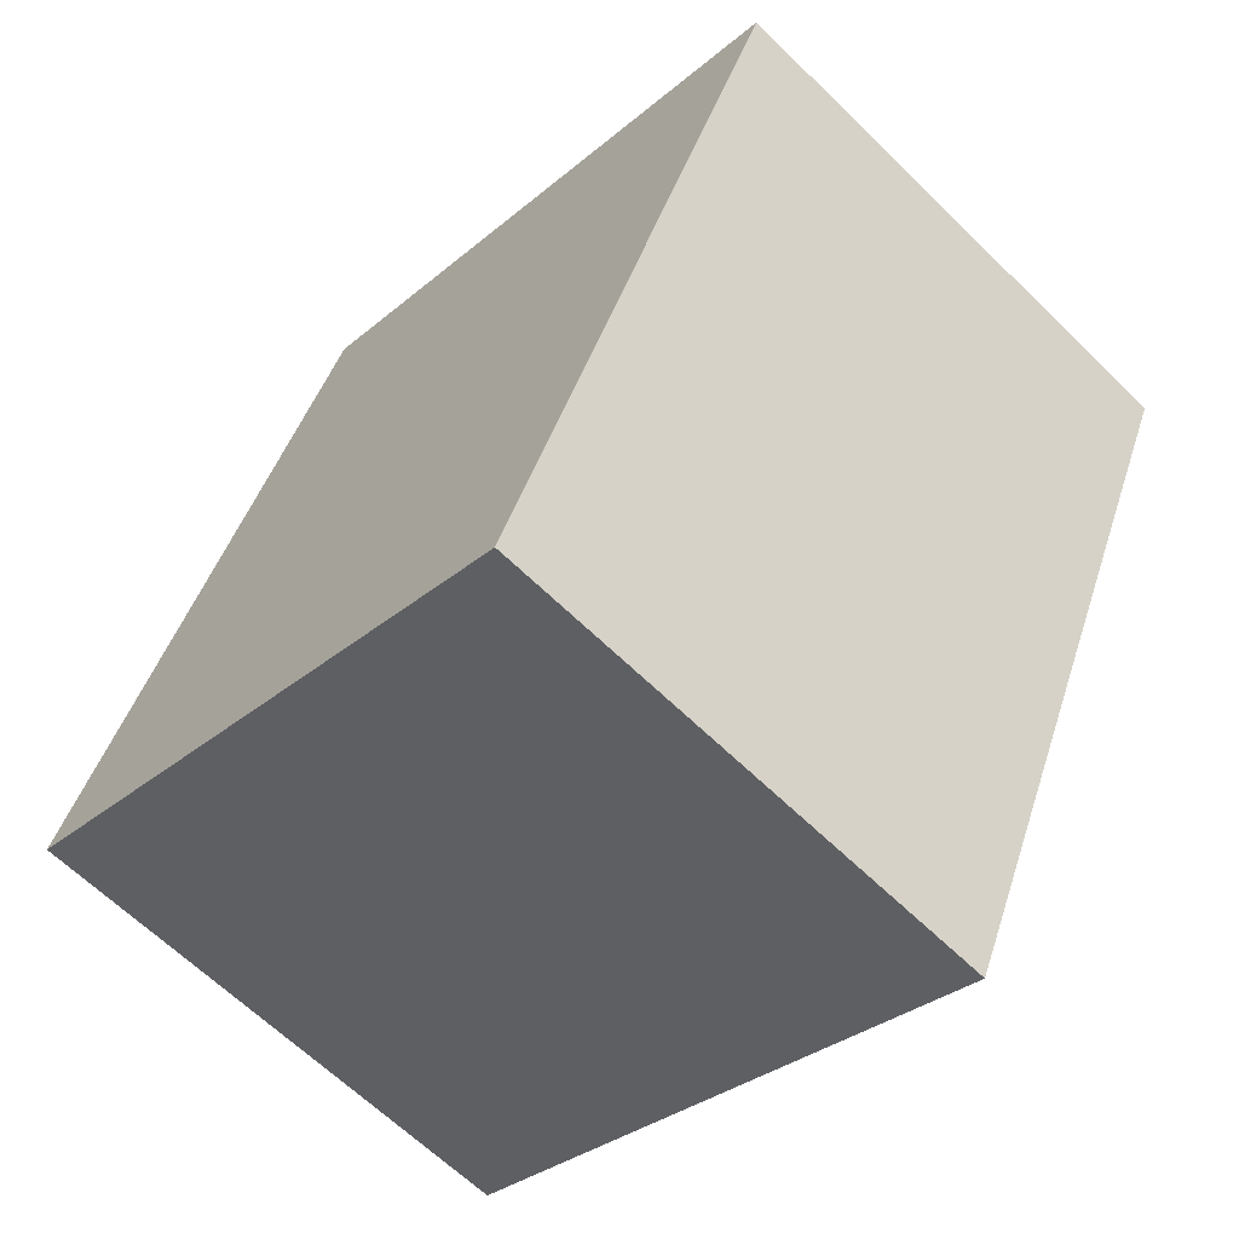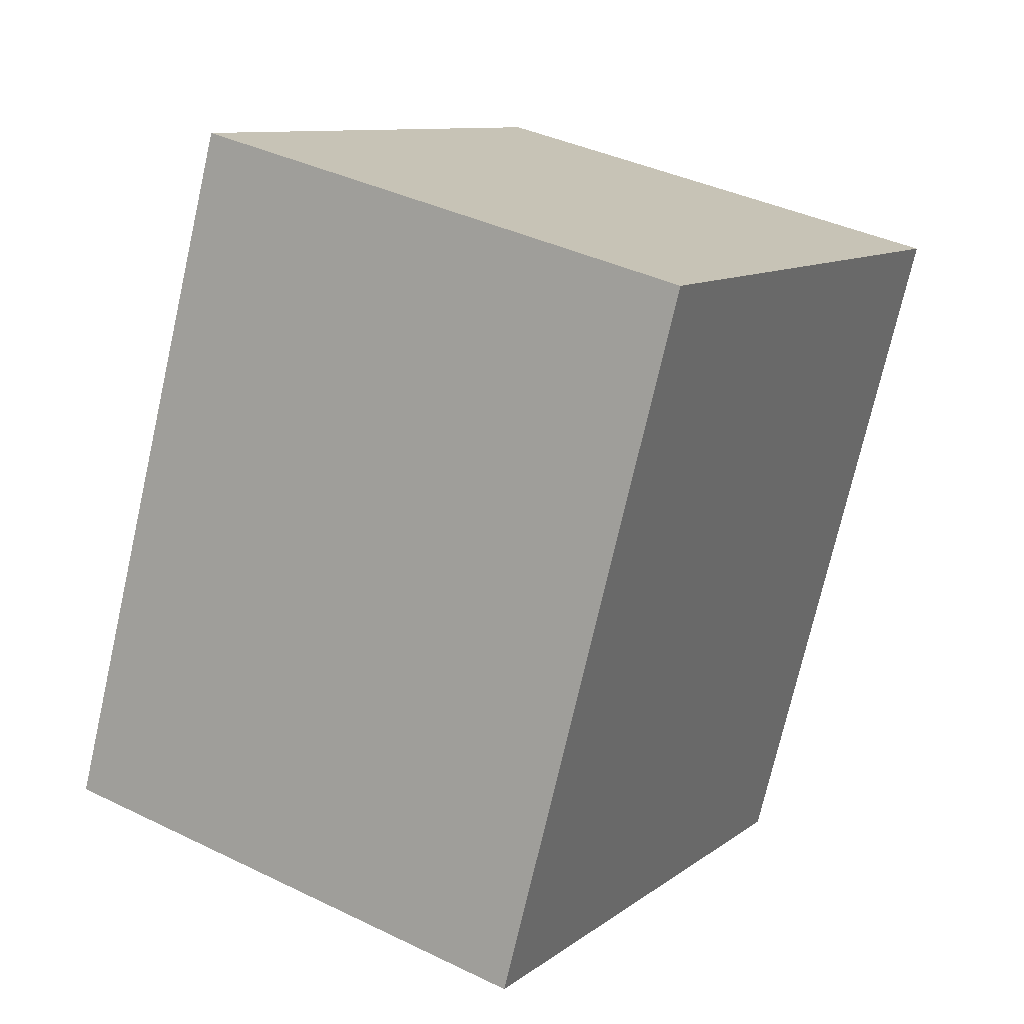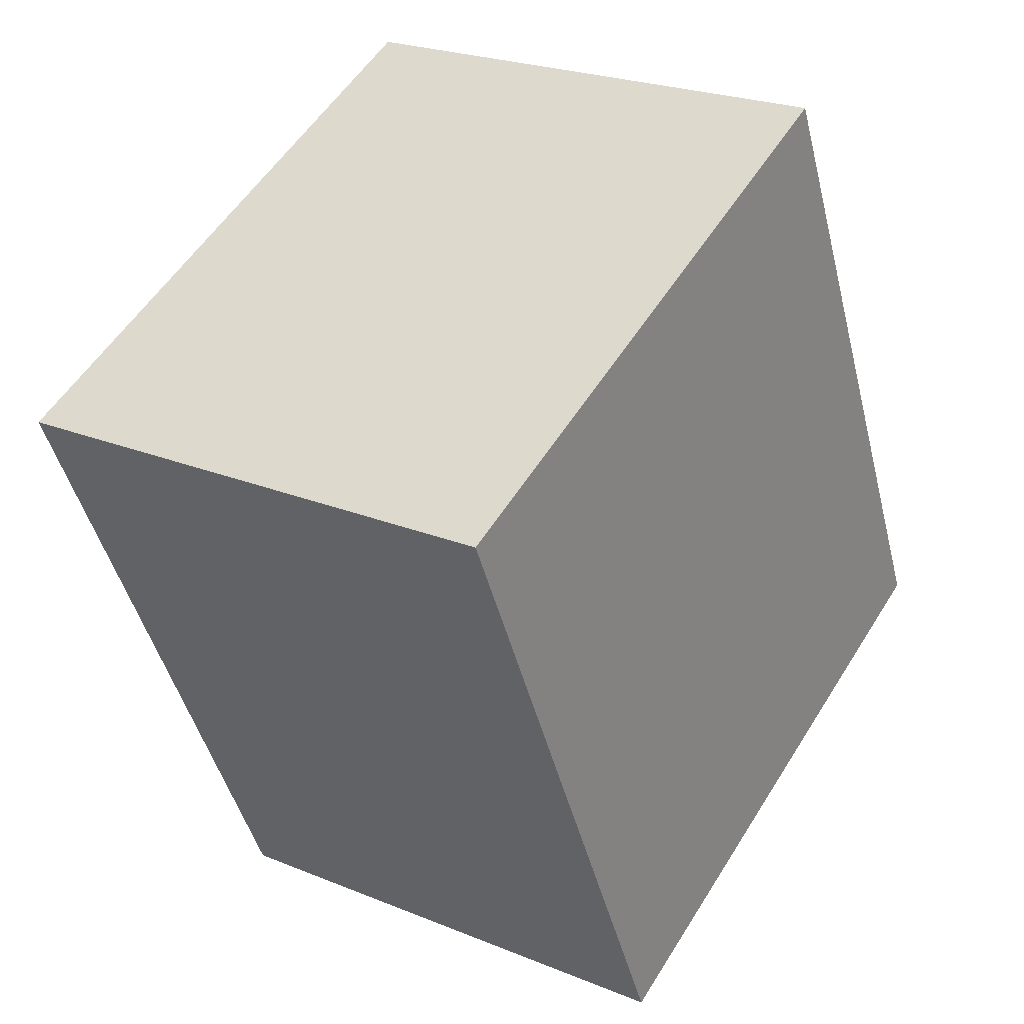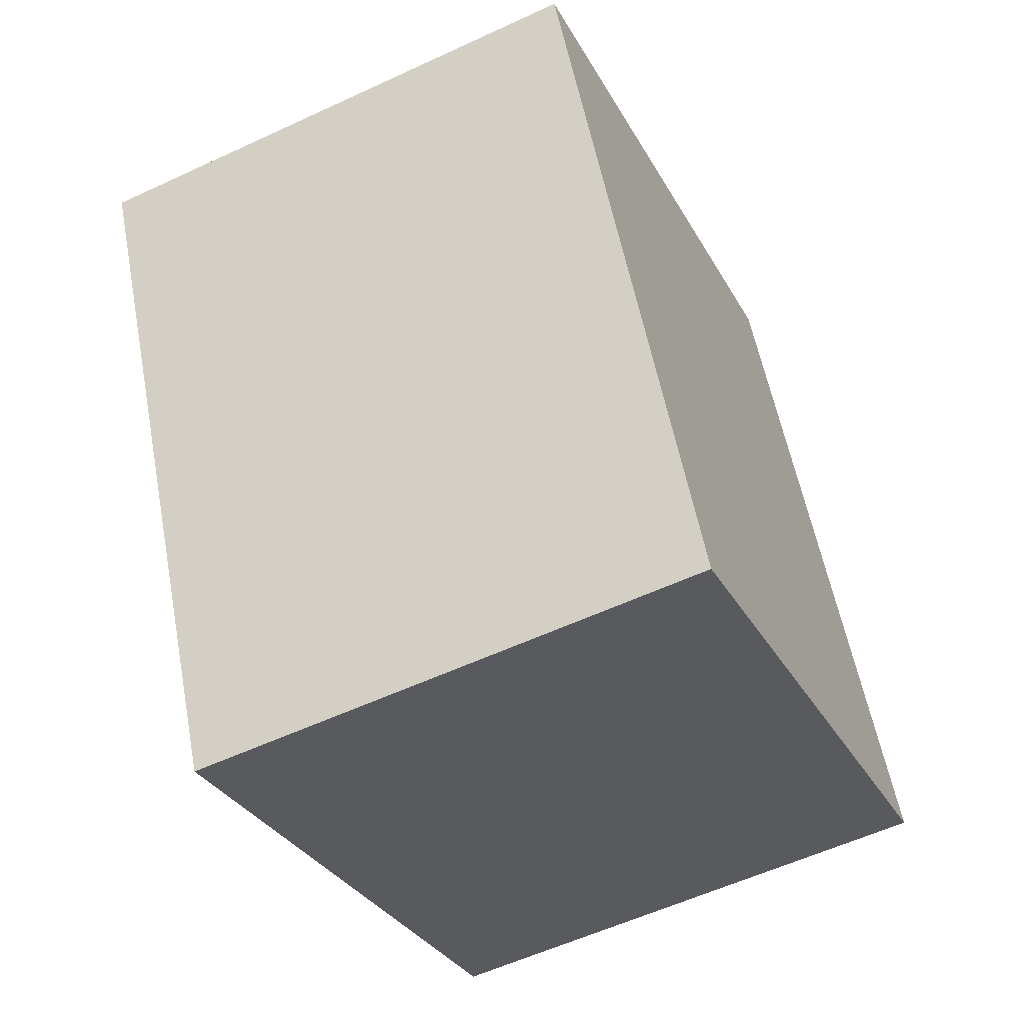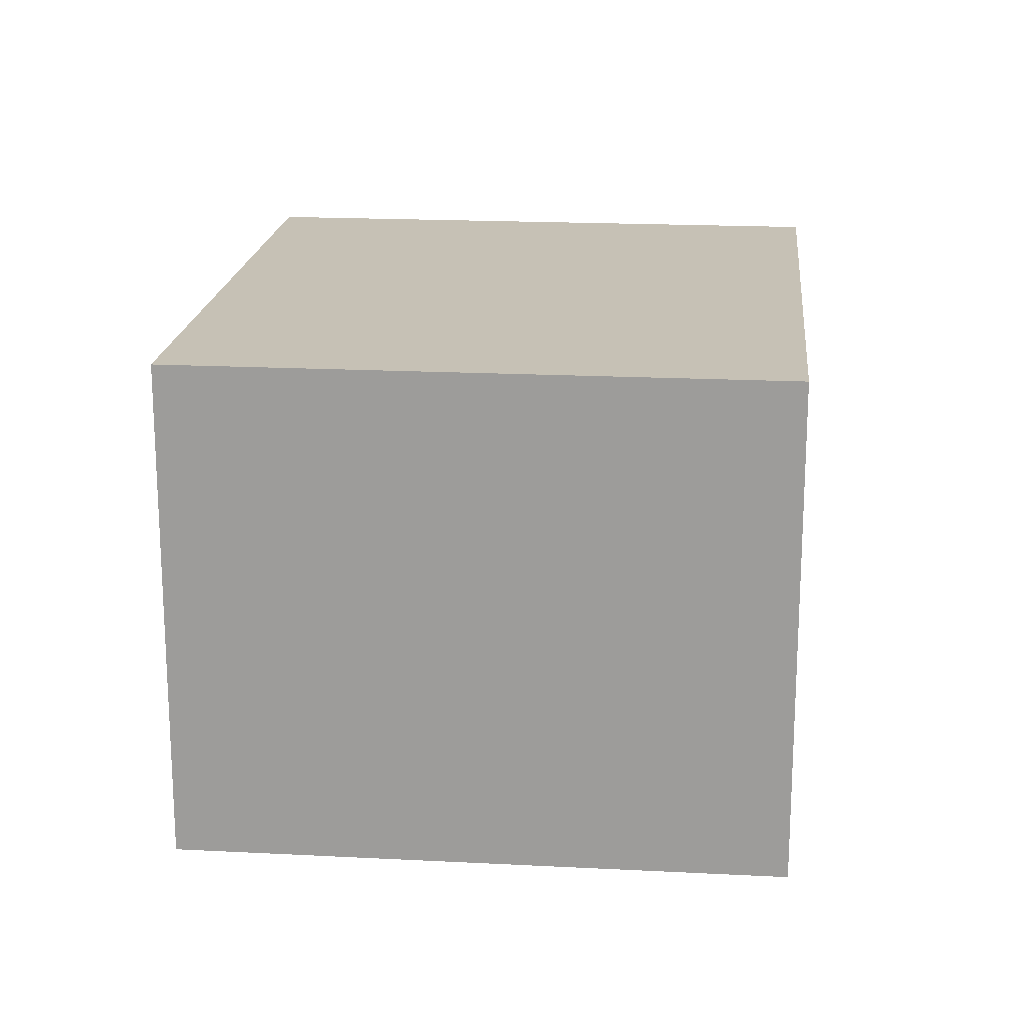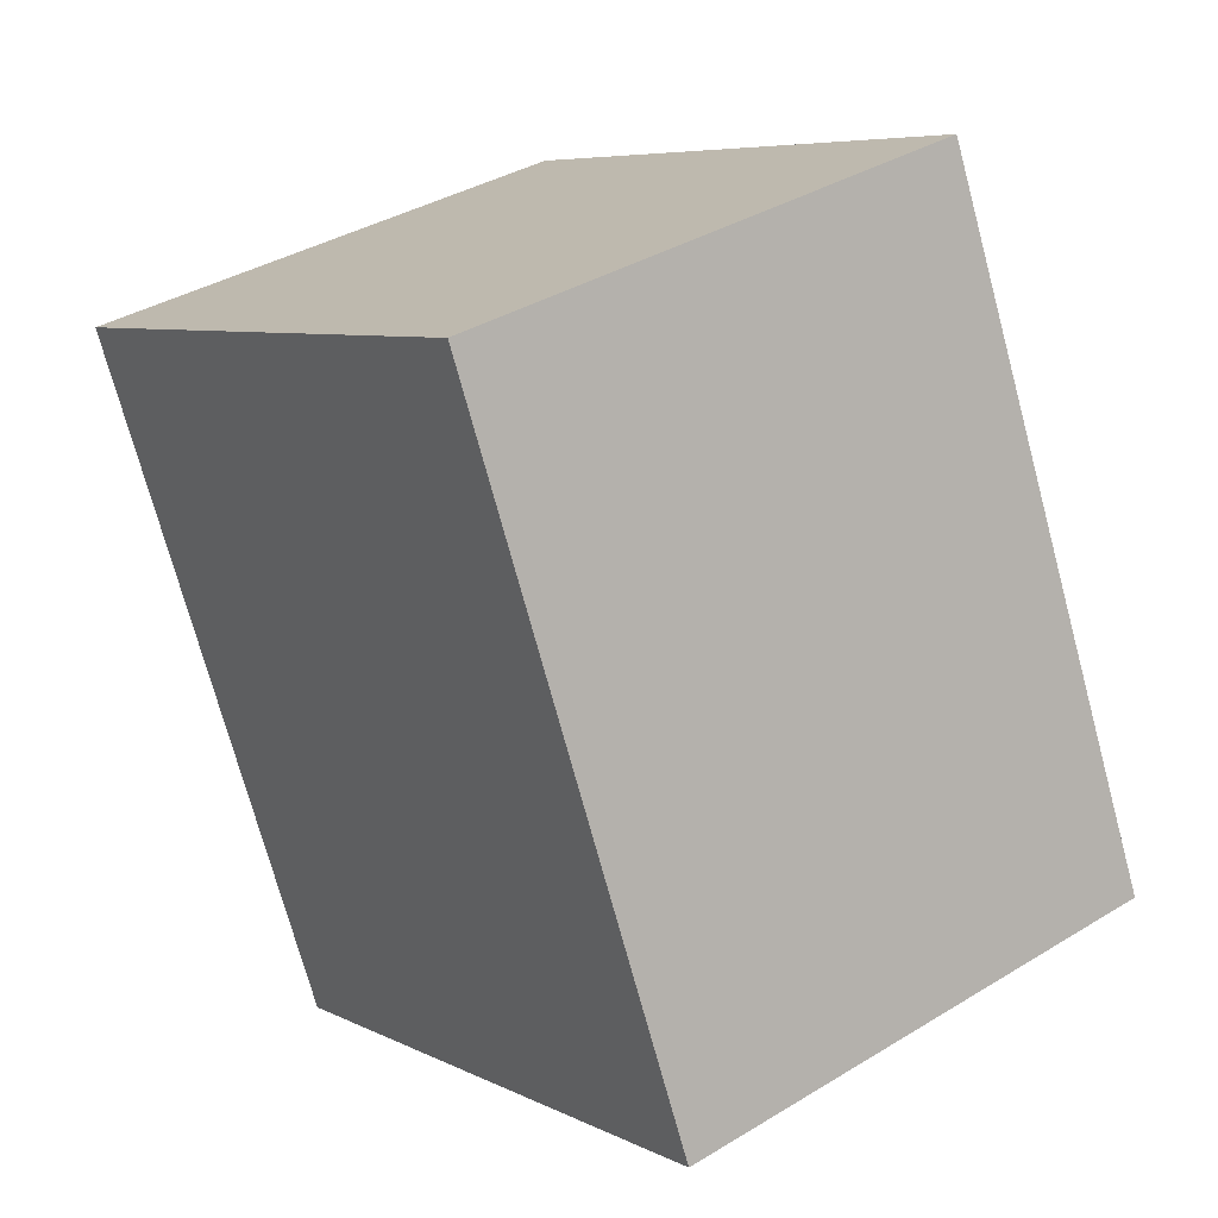
<metadata>
{"format":"obj","ext":"obj","renderer":"f3d","projection":"perspective","resolution":1024,"background":"white","views":[{"elev":-63.9,"azim":-134.6,"up":"+Z"},{"elev":38.2,"azim":121.7,"up":"+Z"},{"elev":23.7,"azim":-55.6,"up":"+Z"},{"elev":-56.9,"azim":-64.1,"up":"+Z"},{"elev":18.8,"azim":160.7,"up":"+Y"},{"elev":37.0,"azim":51.8,"up":"+Z"}]}
</metadata>
<code>
v  2.318 2.107 1.076
v  1.209 2.107 -2.604
v  0 2.107 1.29e-16
v  3.527 2.107 -1.528
v  1.209 1.594e-16 -2.604
v  0 0 0
v  2.318 -6.589e-17 1.076
v  3.527 9.356e-17 -1.528
g defaultobject
f 1 2 3
f 2 1 4
f 5 3 2
f 3 5 6
f 6 1 3
f 1 6 7
f 7 4 1
f 4 7 8
f 8 2 4
f 2 8 5
f 5 7 6
f 7 5 8

</code>
